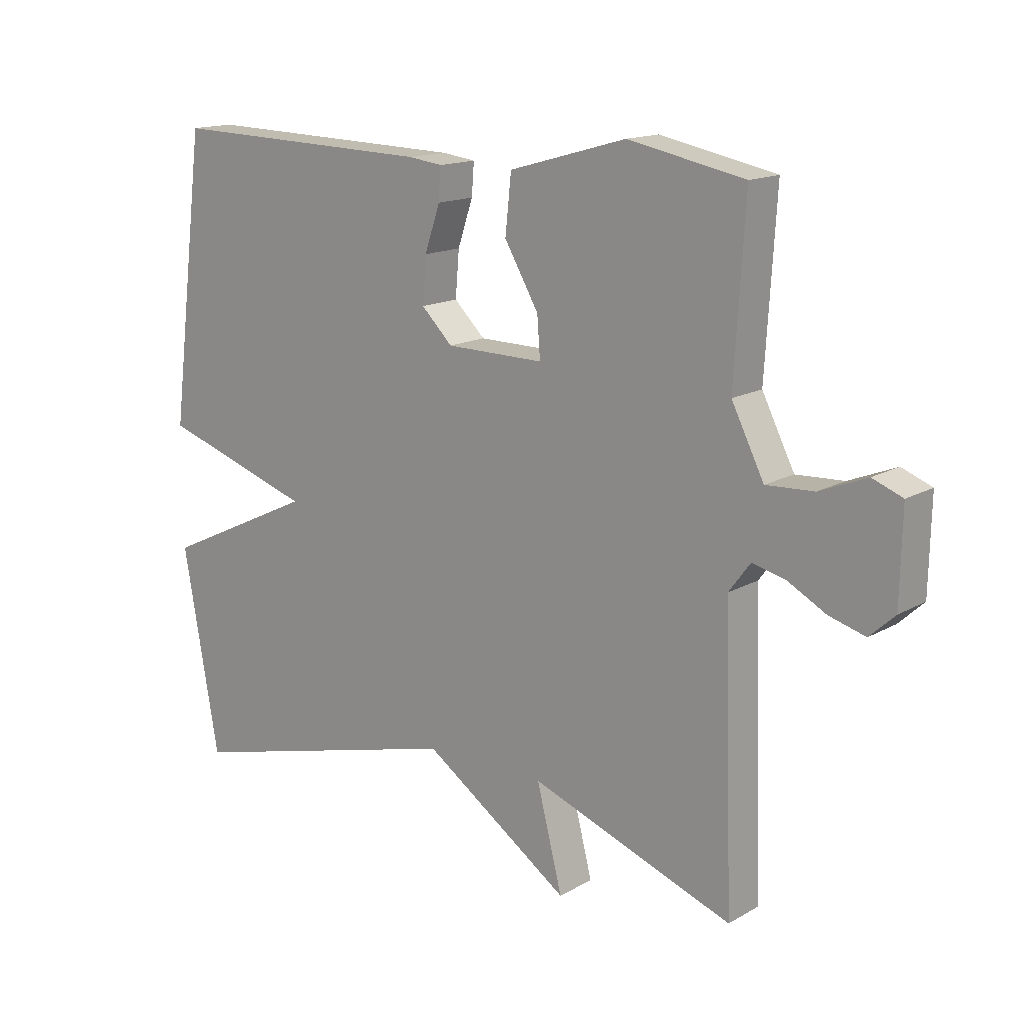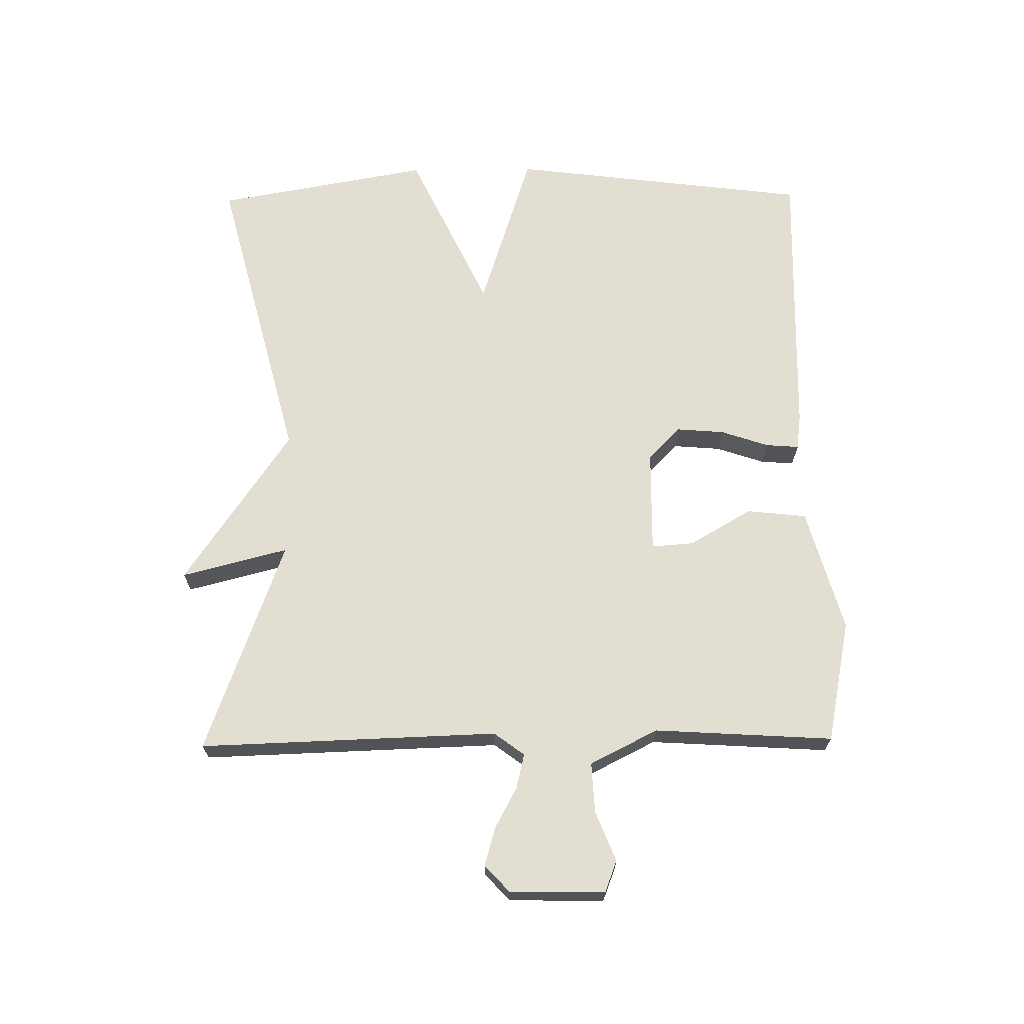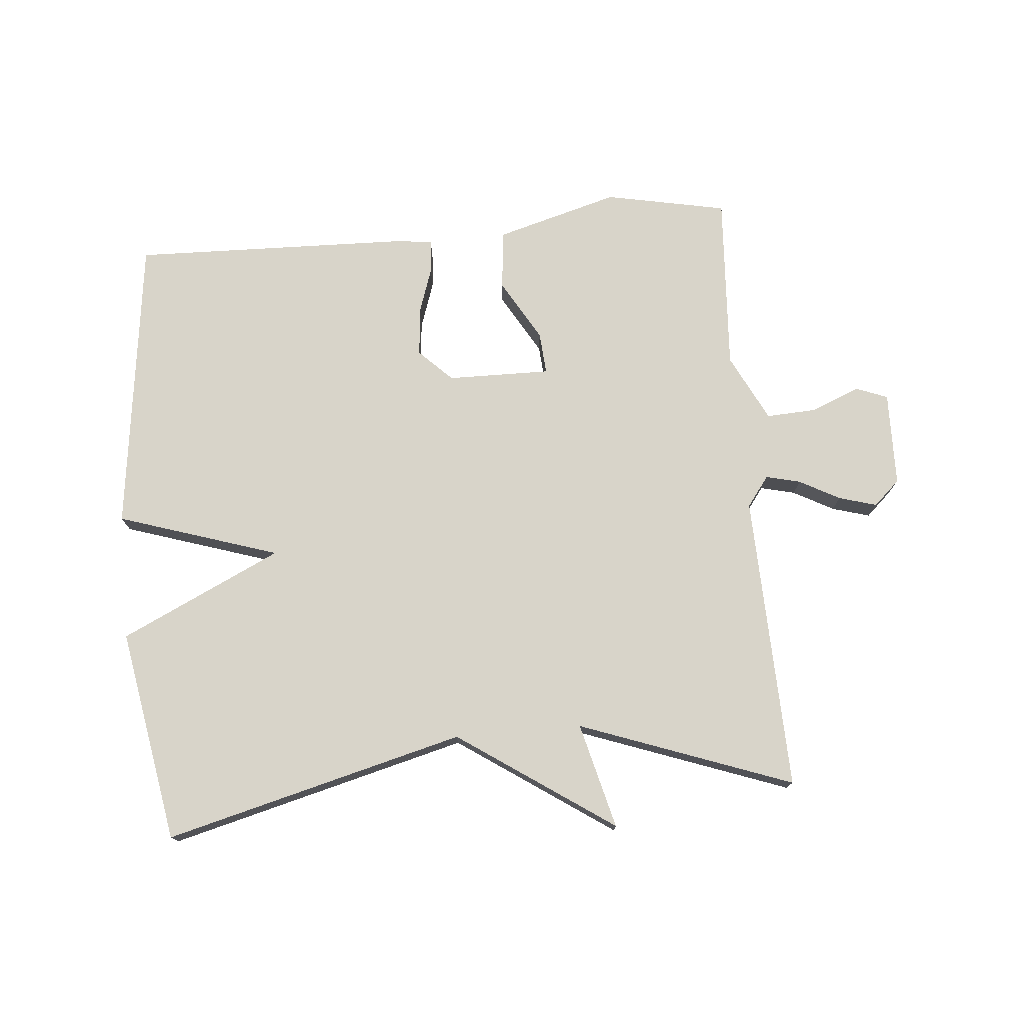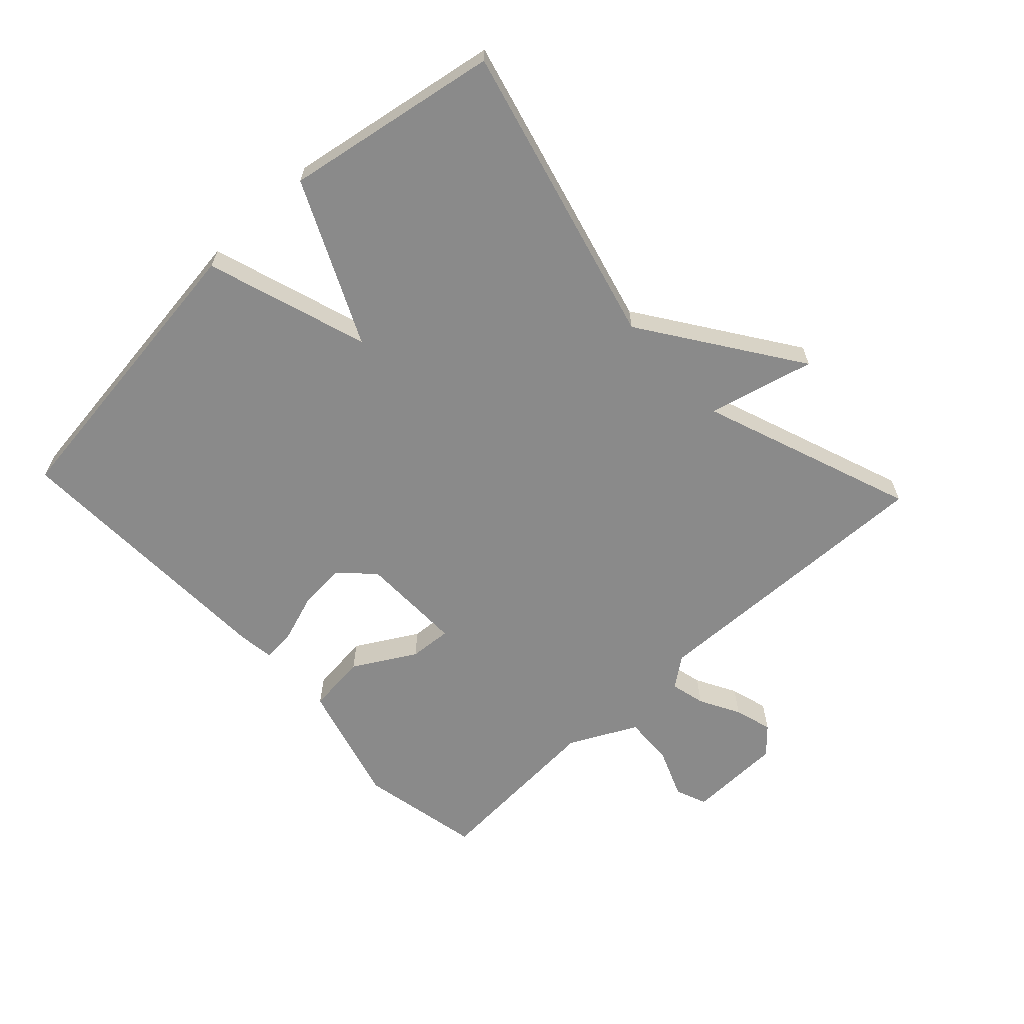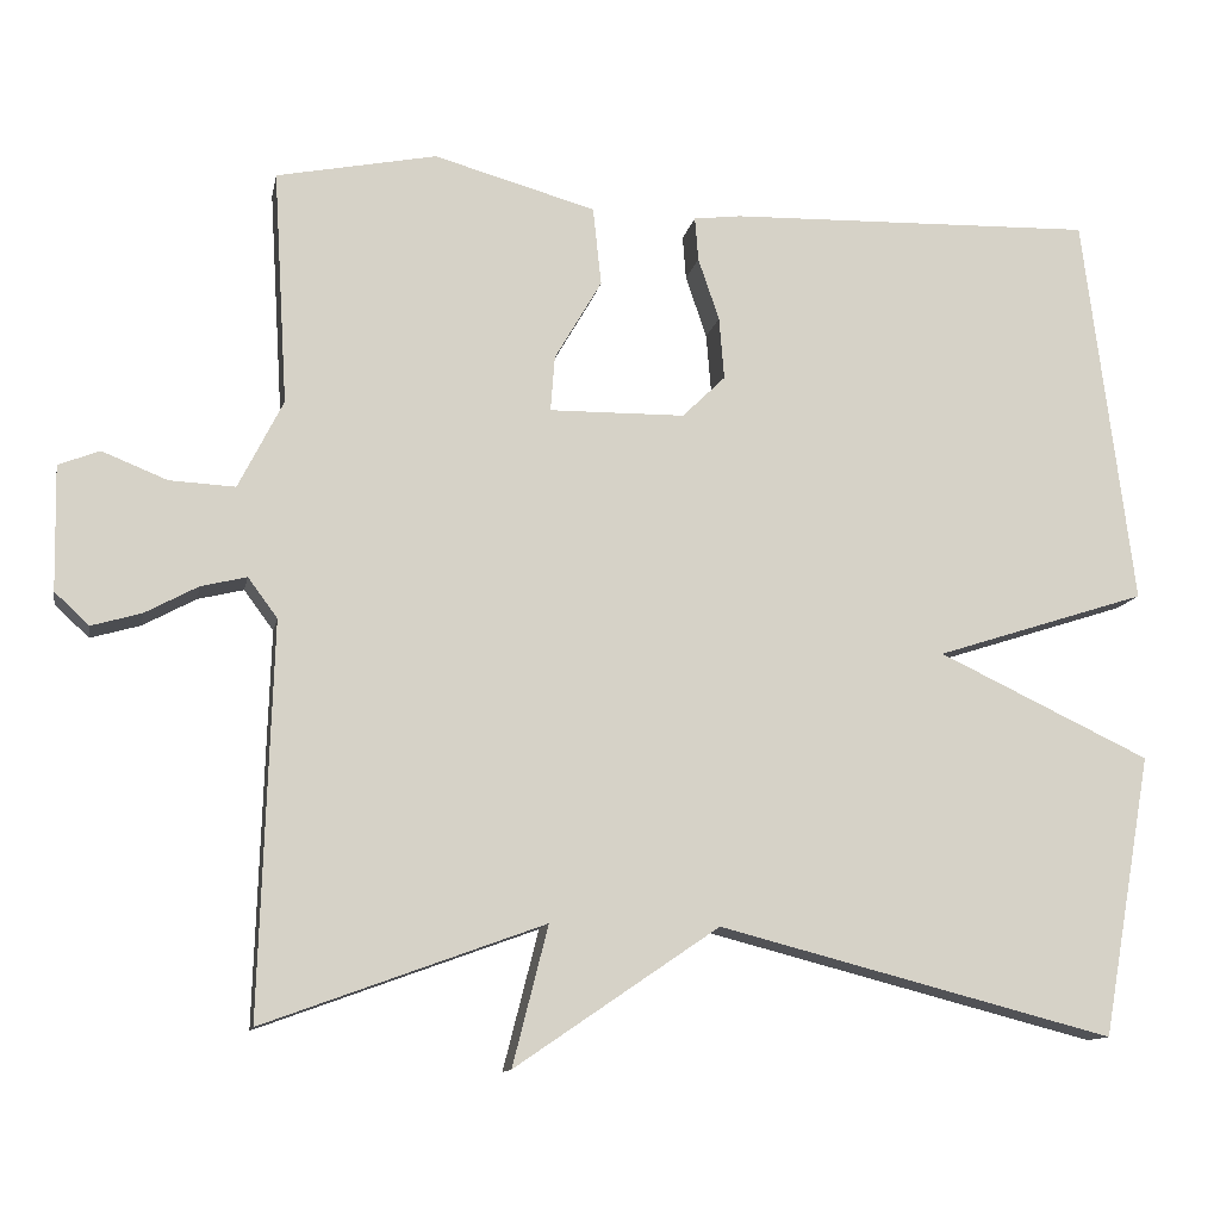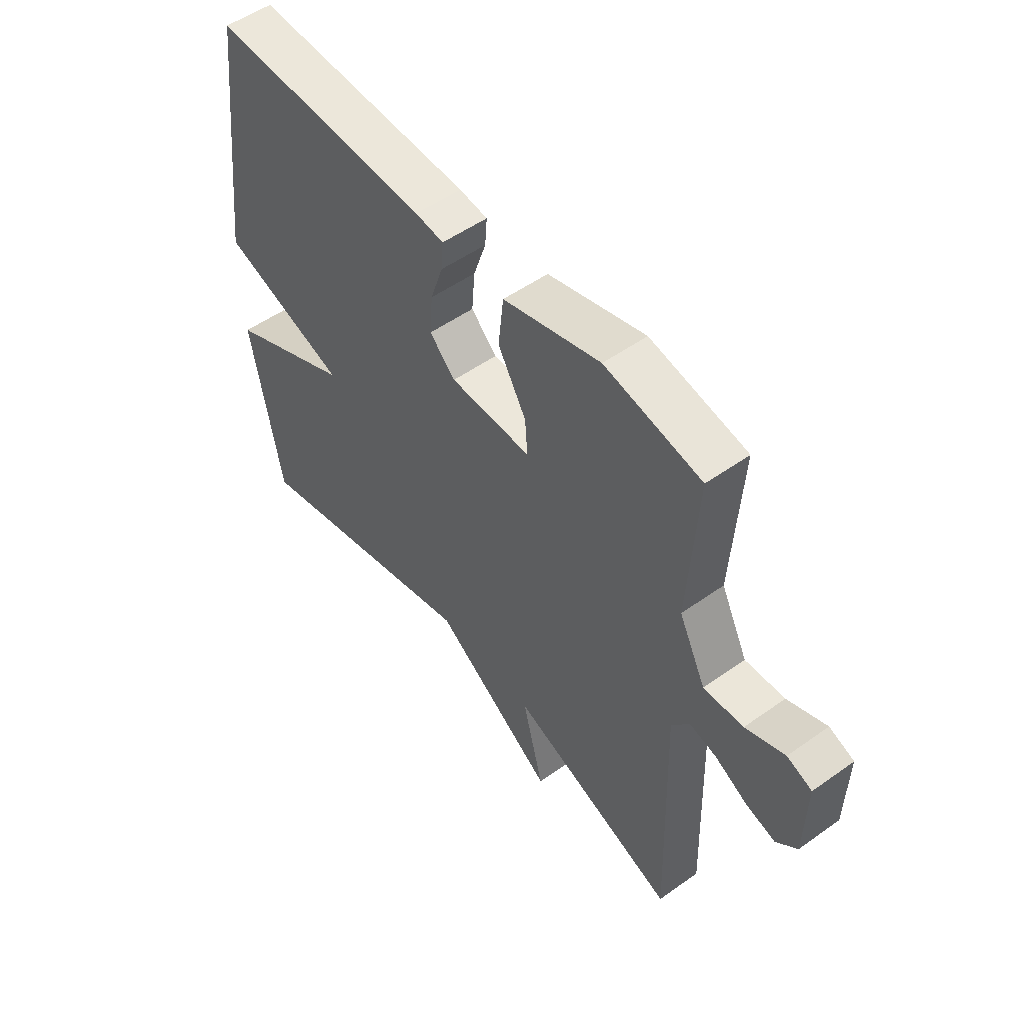
<metadata>
{"format":"obj","ext":"obj","renderer":"f3d","projection":"perspective","resolution":1024,"background":"white","views":[{"elev":15.1,"azim":-140.2,"up":"+Z"},{"elev":68.0,"azim":-90.7,"up":"+Y"},{"elev":75.3,"azim":175.0,"up":"+Y"},{"elev":-63.4,"azim":133.2,"up":"+Y"},{"elev":-12.1,"azim":-10.8,"up":"+Z"},{"elev":52.4,"azim":-127.5,"up":"+Z"}]}
</metadata>
<code>
v -0.5 0.07 -0.5
v -0.485 0.07 -0.036
v -0.52 0.07 0.011
v -0.574 0.07 -0.002
v -0.637 0.07 -0.036
v -0.696 0.07 -0.053
v -0.737 0.07 -0.015
v -0.74 0.07 0.133
v -0.691 0.07 0.152
v -0.614 0.07 0.121
v -0.536 0.07 0.117
v -0.483 0.07 0.222
v -0.5 0.07 0.5
v -0.31 0.07 0.538
v -0.118 0.07 0.484
v -0.108 0.07 0.391
v -0.164 0.07 0.295
v -0.169 0.07 0.229
v -0.008 0.07 0.231
v 0.043 0.07 0.281
v 0.037 0.07 0.355
v 0.012 0.07 0.429
v 0.008 0.07 0.481
v 0.064 0.07 0.488
v 0.5 0.07 0.5
v 0.559 0.07 0.033
v 0.308 0.07 -0.048
v 0.559 0.07 -0.167
v 0.5 0.07 -0.5
v 0.032 0.07 -0.379
v -0.21 0.07 -0.544
v -0.168 0.07 -0.379
v -0.5 0 -0.5
v -0.485 0 -0.036
v -0.52 0 0.011
v -0.574 0 -0.002
v -0.637 0 -0.036
v -0.696 0 -0.053
v -0.737 0 -0.015
v -0.74 0 0.133
v -0.691 0 0.152
v -0.614 0 0.121
v -0.536 0 0.117
v -0.483 0 0.222
v -0.5 0 0.5
v -0.31 0 0.538
v -0.118 0 0.484
v -0.108 0 0.391
v -0.164 0 0.295
v -0.169 0 0.229
v -0.008 0 0.231
v 0.043 0 0.281
v 0.037 0 0.355
v 0.012 0 0.429
v 0.008 0 0.481
v 0.064 0 0.488
v 0.5 0 0.5
v 0.559 0 0.033
v 0.308 0 -0.048
v 0.559 0 -0.167
v 0.5 0 -0.5
v 0.032 0 -0.379
v -0.21 0 -0.544
v -0.168 0 -0.379
f 30 31 32
f 27 28 29 30
f 27 30 32
f 25 26 27
f 24 25 27
f 23 24 27
f 22 23 27
f 21 22 27
f 20 21 27
f 27 32 1
f 20 27 1
f 19 20 1
f 15 16 17
f 14 15 17
f 13 14 17
f 12 13 17
f 11 12 17 18
f 8 9 10
f 7 8 10
f 6 7 10
f 5 6 10
f 4 5 10
f 3 4 10 11
f 11 18 19
f 3 11 19
f 2 3 19
f 1 2 19
f 64 63 62
f 62 61 60 59
f 64 62 59
f 59 58 57
f 59 57 56
f 59 56 55
f 59 55 54
f 59 54 53
f 59 53 52
f 33 64 59
f 33 59 52
f 33 52 51
f 49 48 47
f 49 47 46
f 49 46 45
f 49 45 44
f 50 49 44 43
f 42 41 40
f 42 40 39
f 42 39 38
f 42 38 37
f 42 37 36
f 43 42 36 35
f 51 50 43
f 51 43 35
f 51 35 34
f 51 34 33
f 1 33 34 2
f 2 34 35 3
f 3 35 36 4
f 4 36 37 5
f 5 37 38 6
f 6 38 39 7
f 7 39 40 8
f 8 40 41 9
f 9 41 42 10
f 10 42 43 11
f 11 43 44 12
f 12 44 45 13
f 13 45 46 14
f 14 46 47 15
f 15 47 48 16
f 16 48 49 17
f 17 49 50 18
f 18 50 51 19
f 19 51 52 20
f 20 52 53 21
f 21 53 54 22
f 22 54 55 23
f 23 55 56 24
f 24 56 57 25
f 25 57 58 26
f 26 58 59 27
f 27 59 60 28
f 28 60 61 29
f 29 61 62 30
f 30 62 63 31
f 31 63 64 32
f 32 64 33 1

</code>
